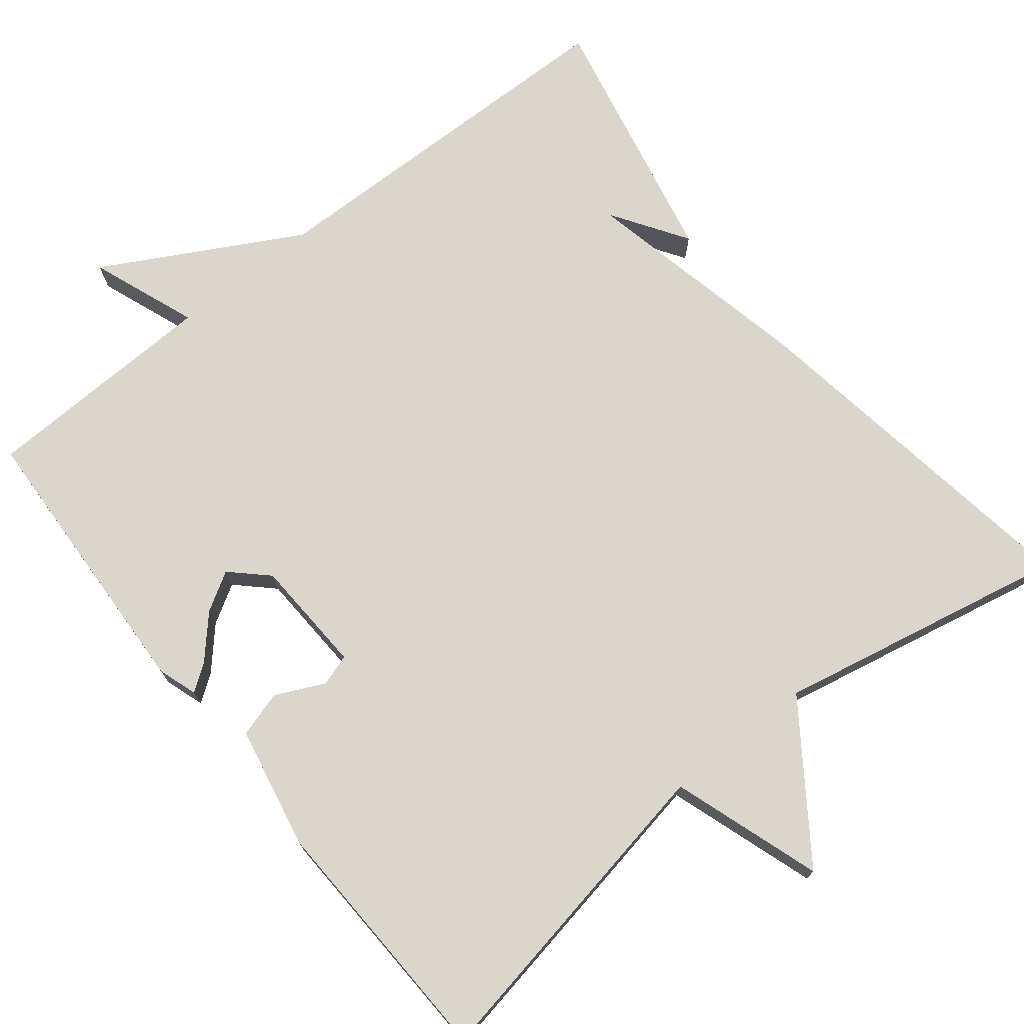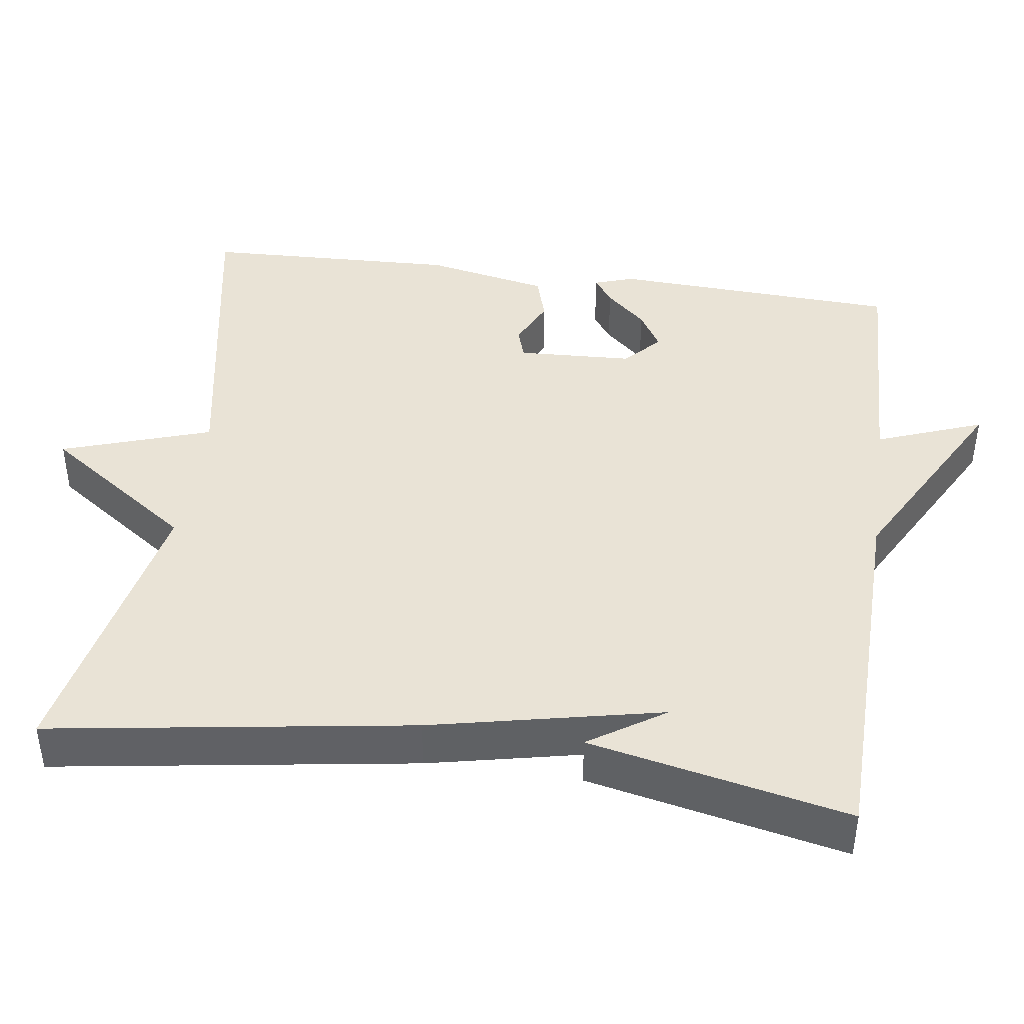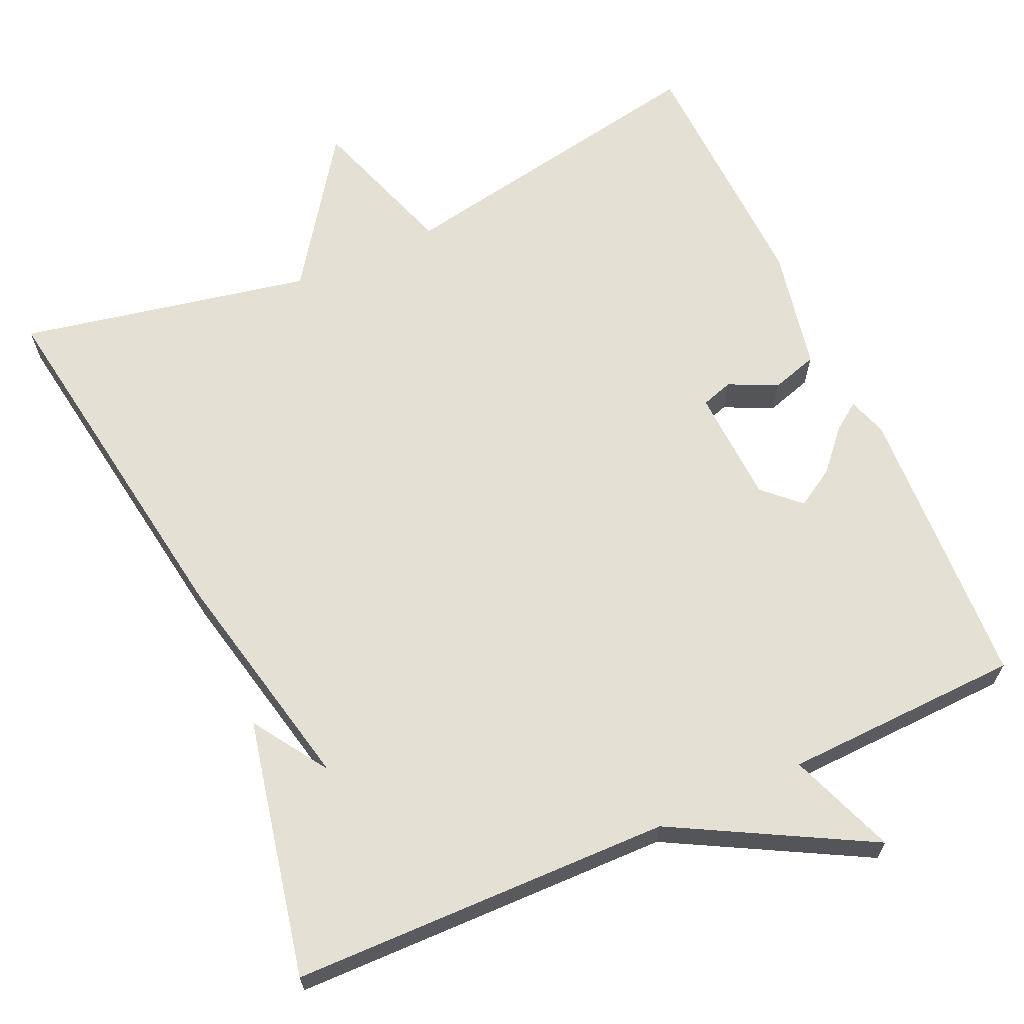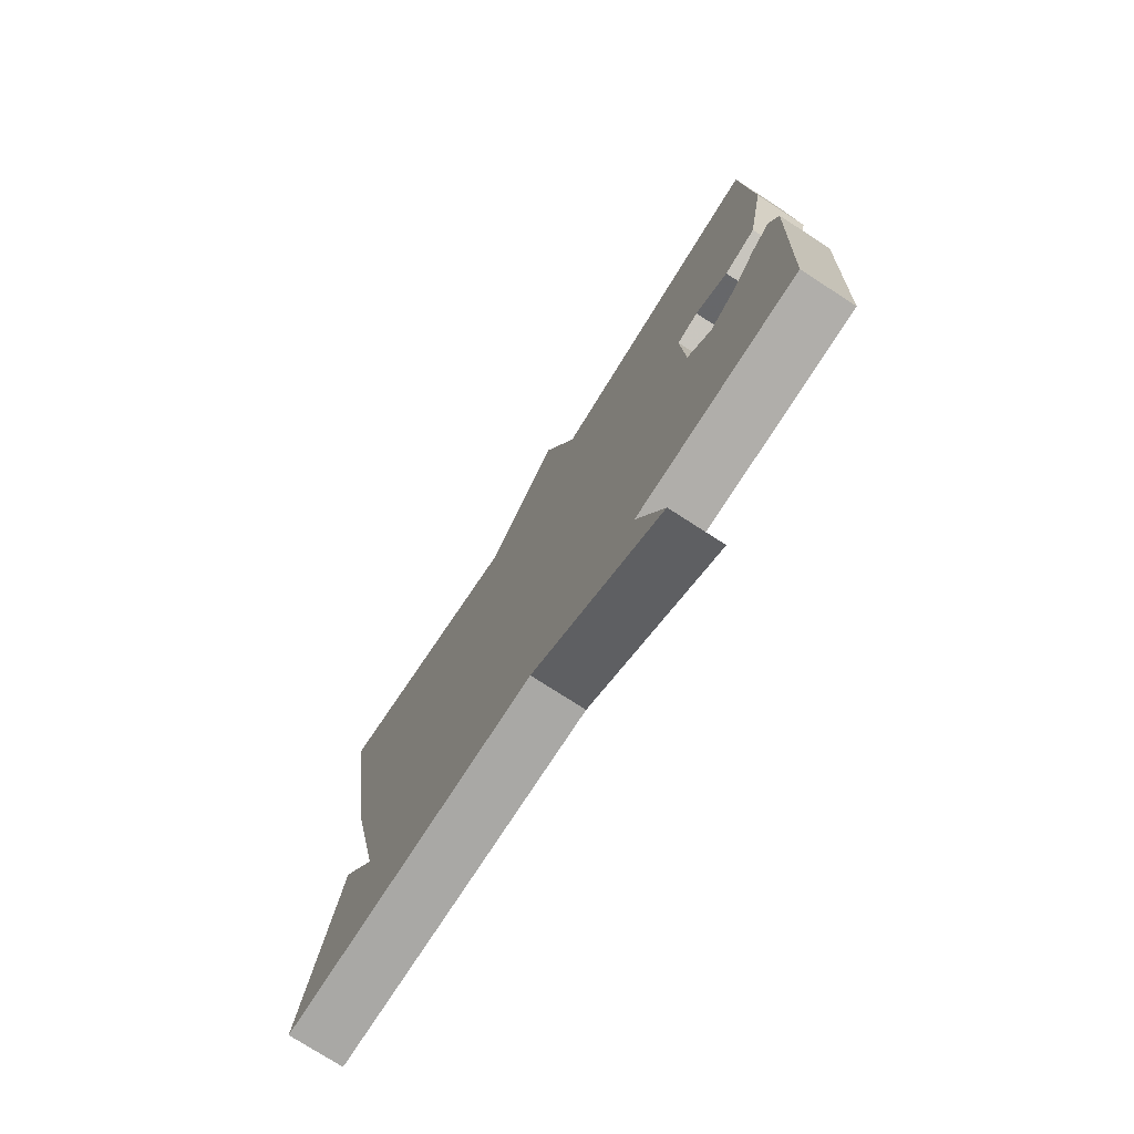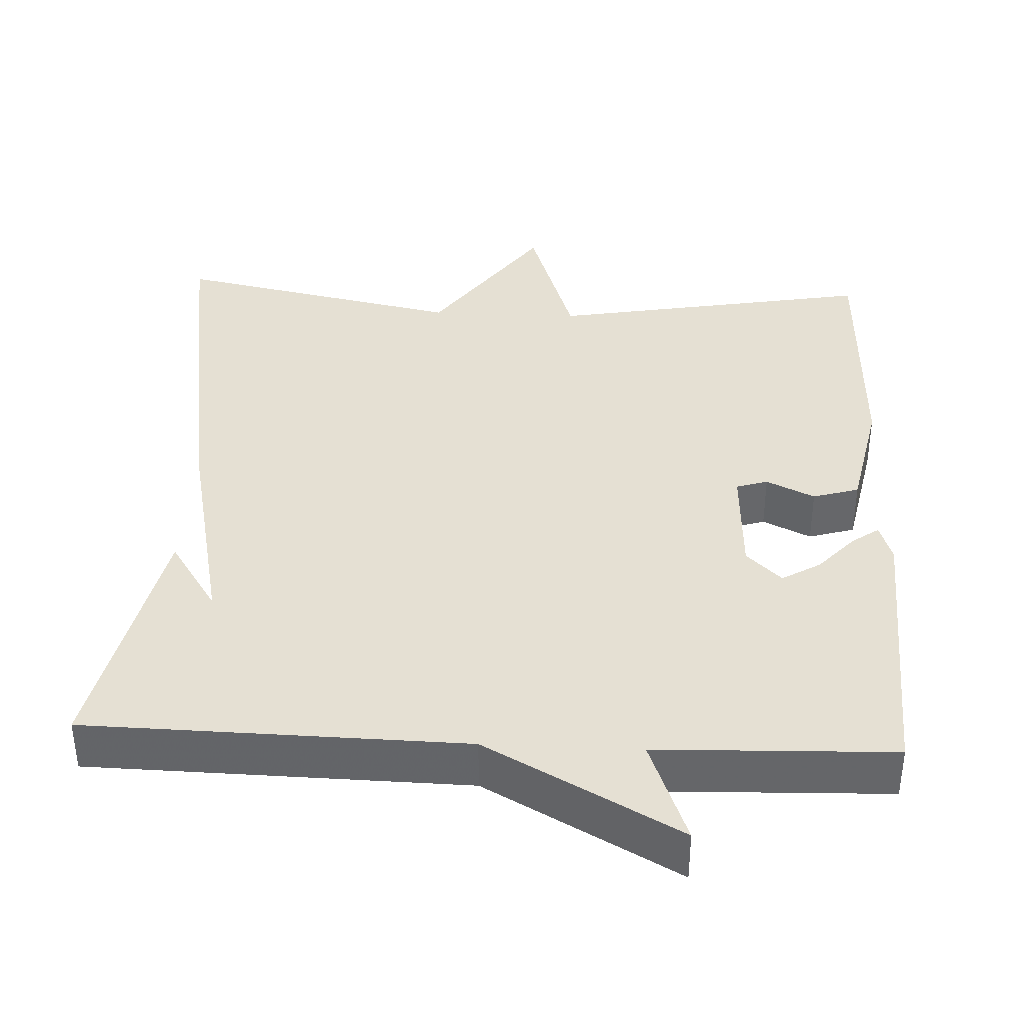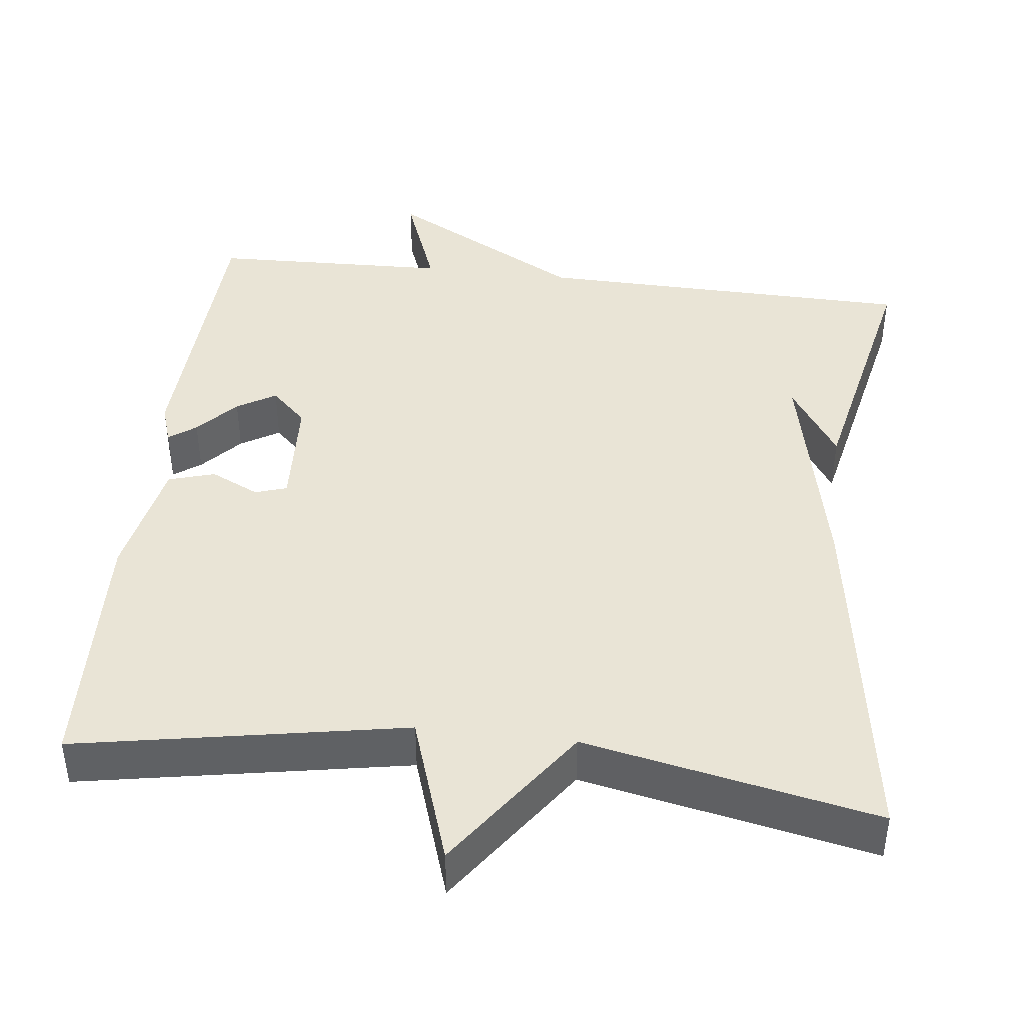
<metadata>
{"format":"obj","ext":"obj","renderer":"f3d","projection":"perspective","resolution":1024,"background":"white","views":[{"elev":73.6,"azim":-38.6,"up":"+Y"},{"elev":42.3,"azim":98.0,"up":"+Y"},{"elev":65.5,"azim":155.6,"up":"+Y"},{"elev":-76.1,"azim":-122.8,"up":"+Z"},{"elev":38.2,"azim":-177.3,"up":"+Y"},{"elev":42.6,"azim":6.7,"up":"+Y"}]}
</metadata>
<code>
v -0.5 0.07 -0.5
v -0.518 0.07 -0.127
v -0.501 0.07 -0.076
v -0.466 0.07 -0.101
v -0.419 0.07 -0.153
v -0.369 0.07 -0.183
v -0.323 0.07 -0.139
v -0.316 0.07 0.01
v -0.357 0.07 0.023
v -0.42 0.07 -0.007
v -0.48 0.07 0.011
v -0.512 0.07 0.17
v -0.5 0.07 0.5
v -0.077 0.07 0.423
v -0.013 0.07 0.616
v 0.123 0.07 0.423
v 0.5 0.07 0.5
v 0.429 0.07 0.034
v 0.365 0.07 -0.264
v 0.429 0.07 -0.166
v 0.5 0.07 -0.5
v 0.008 0.07 -0.51
v -0.244 0.07 -0.648
v -0.192 0.07 -0.51
v -0.5 0 -0.5
v -0.518 0 -0.127
v -0.501 0 -0.076
v -0.466 0 -0.101
v -0.419 0 -0.153
v -0.369 0 -0.183
v -0.323 0 -0.139
v -0.316 0 0.01
v -0.357 0 0.023
v -0.42 0 -0.007
v -0.48 0 0.011
v -0.512 0 0.17
v -0.5 0 0.5
v -0.077 0 0.423
v -0.013 0 0.616
v 0.123 0 0.423
v 0.5 0 0.5
v 0.429 0 0.034
v 0.365 0 -0.264
v 0.429 0 -0.166
v 0.5 0 -0.5
v 0.008 0 -0.51
v -0.244 0 -0.648
v -0.192 0 -0.51
f 22 23 24
f 19 20 21
f 22 24 1
f 21 22 1
f 19 21 1
f 18 19 1
f 17 18 1
f 16 17 1
f 12 13 14
f 11 12 14
f 10 11 14
f 9 10 14
f 8 9 14
f 7 8 14
f 3 4 5
f 2 3 5
f 1 2 5
f 1 5 6
f 14 15 16
f 7 14 16
f 7 16 1
f 1 6 7
f 48 47 46
f 45 44 43
f 25 48 46
f 25 46 45
f 25 45 43
f 25 43 42
f 25 42 41
f 25 41 40
f 38 37 36
f 38 36 35
f 38 35 34
f 38 34 33
f 38 33 32
f 38 32 31
f 29 28 27
f 29 27 26
f 29 26 25
f 30 29 25
f 40 39 38
f 40 38 31
f 25 40 31
f 31 30 25
f 1 25 26 2
f 2 26 27 3
f 3 27 28 4
f 4 28 29 5
f 5 29 30 6
f 6 30 31 7
f 7 31 32 8
f 8 32 33 9
f 9 33 34 10
f 10 34 35 11
f 11 35 36 12
f 12 36 37 13
f 13 37 38 14
f 14 38 39 15
f 15 39 40 16
f 16 40 41 17
f 17 41 42 18
f 18 42 43 19
f 19 43 44 20
f 20 44 45 21
f 21 45 46 22
f 22 46 47 23
f 23 47 48 24
f 24 48 25 1

</code>
